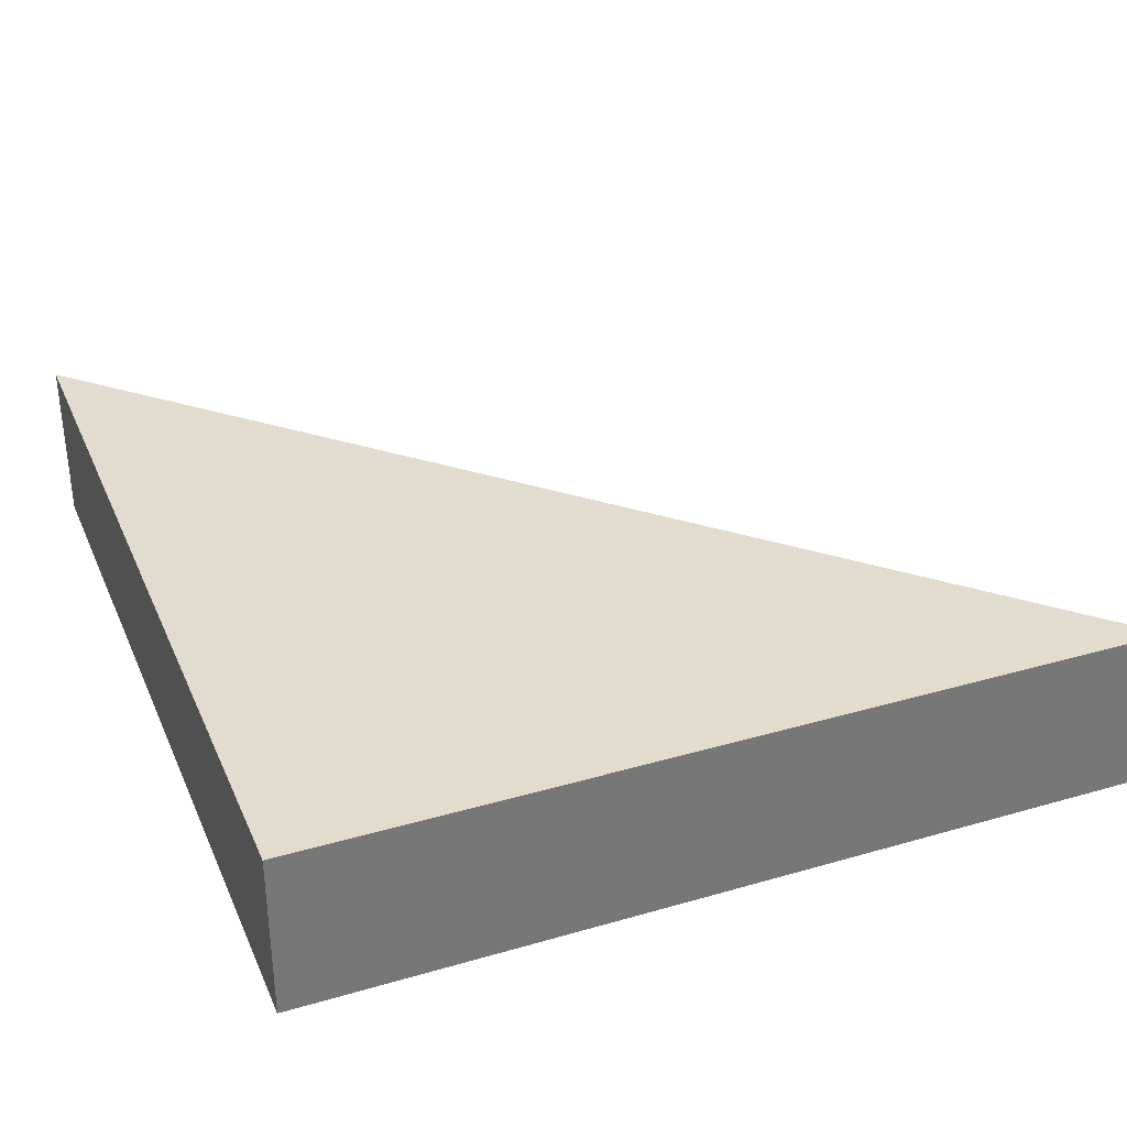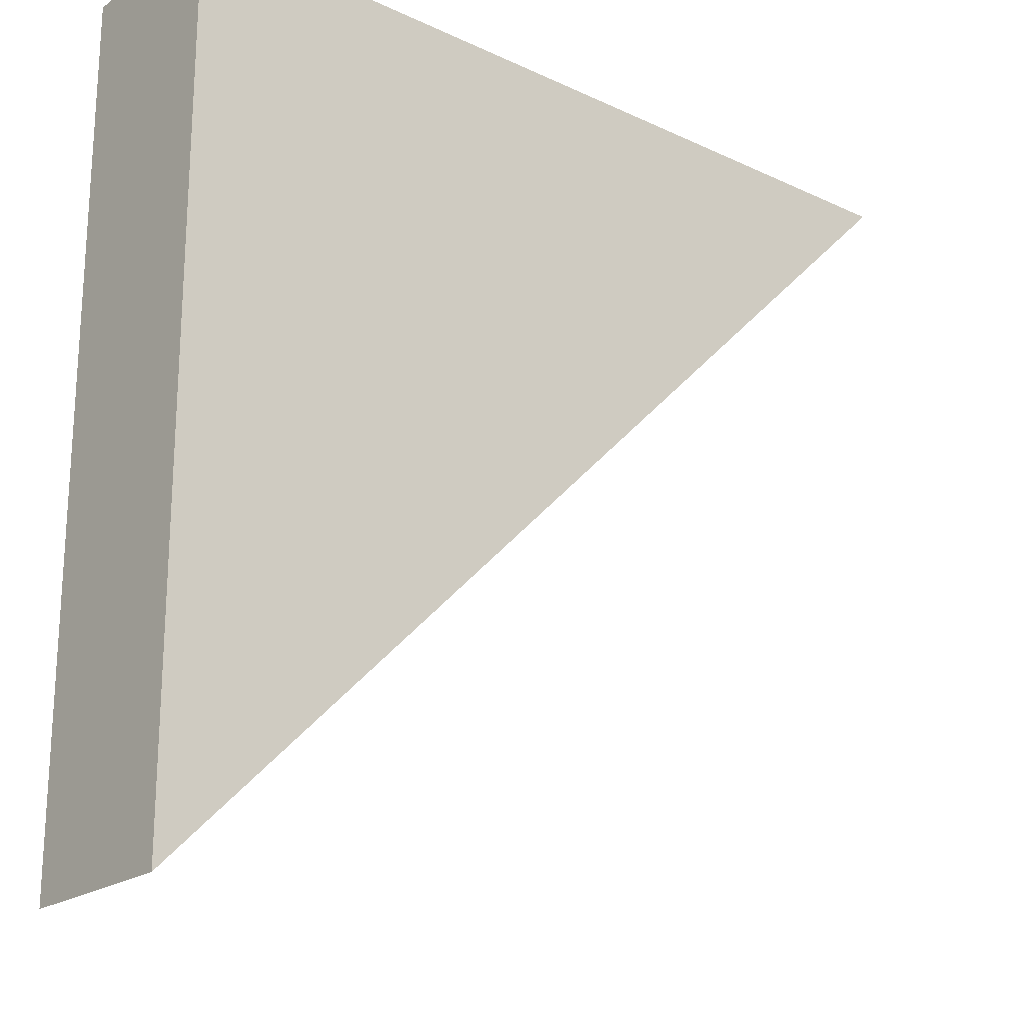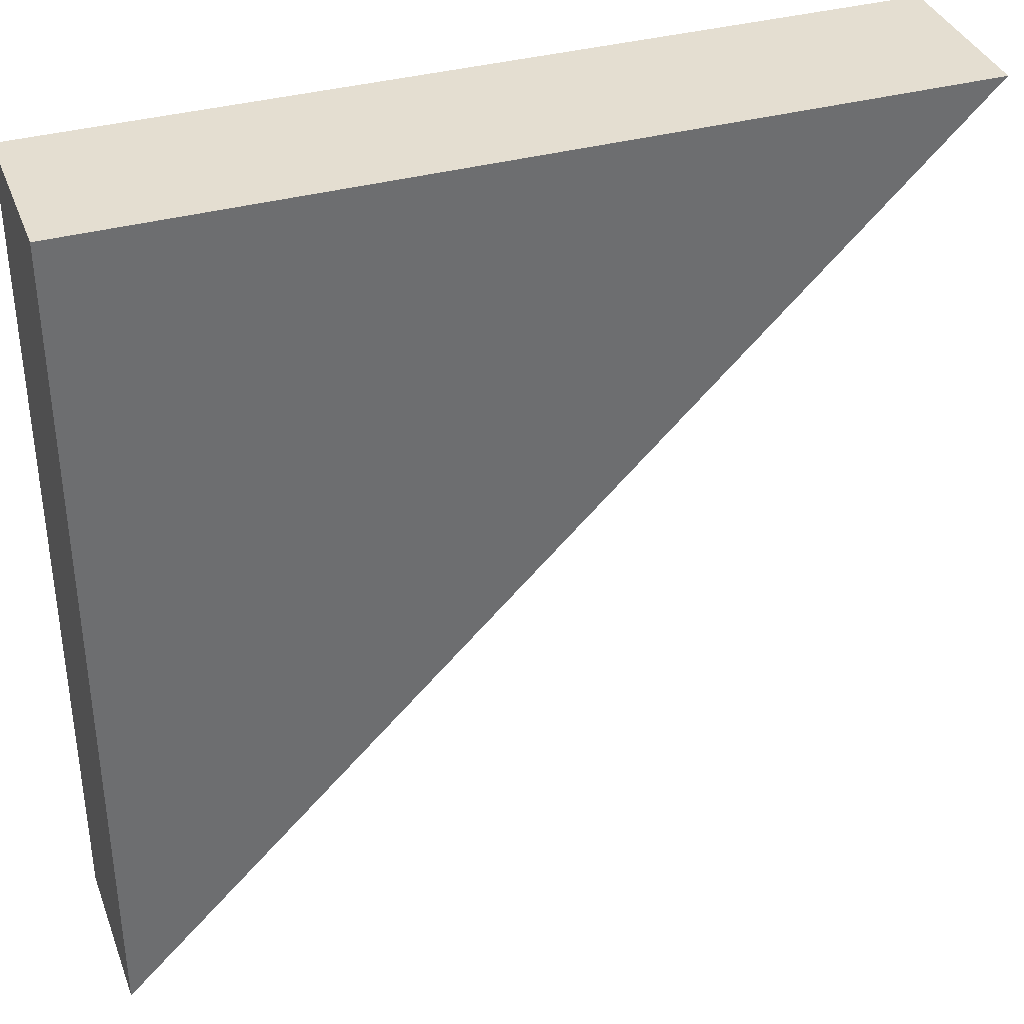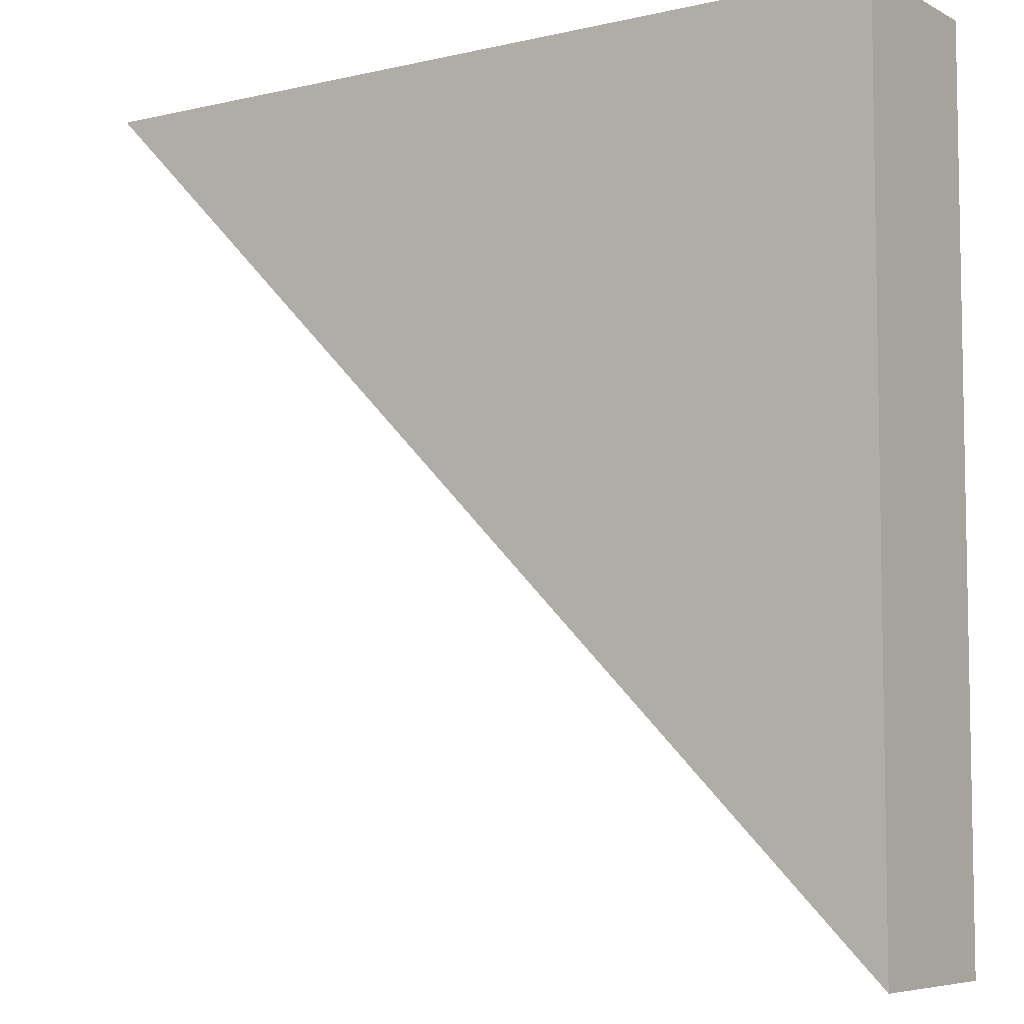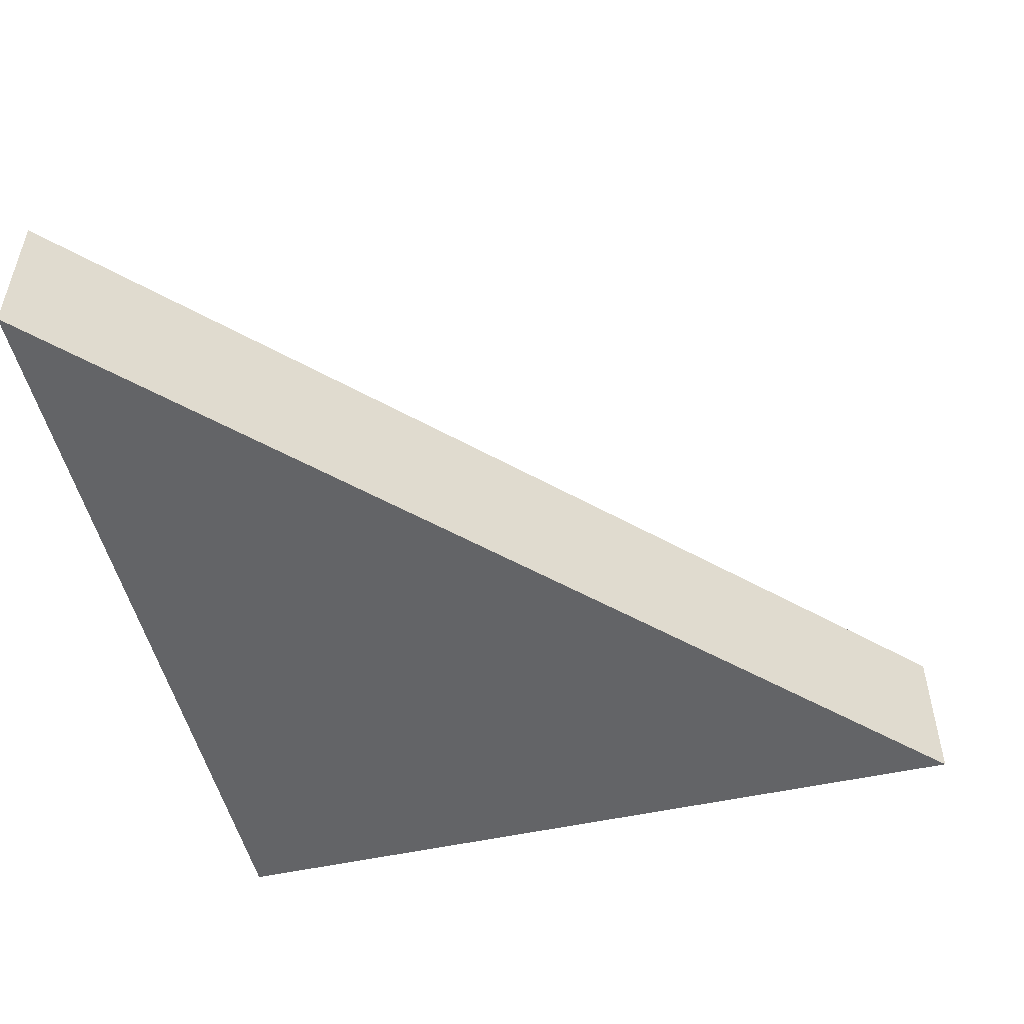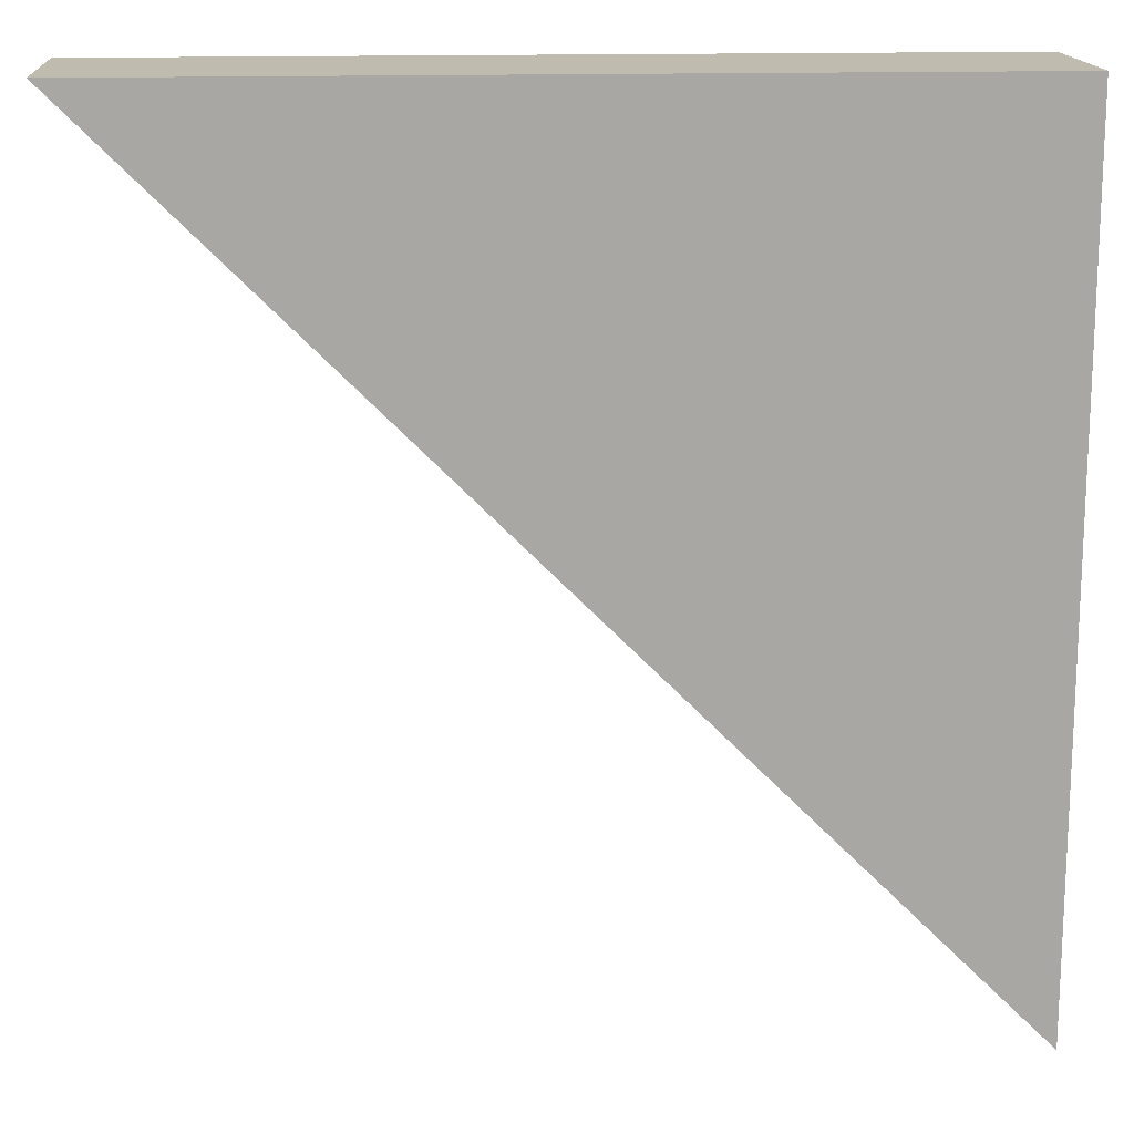
<metadata>
{"format":"obj","ext":"obj","renderer":"f3d","projection":"perspective","resolution":1024,"background":"white","views":[{"elev":34.0,"azim":-21.4,"up":"+Y"},{"elev":-21.4,"azim":-39.6,"up":"+Z"},{"elev":36.7,"azim":-19.4,"up":"+Z"},{"elev":-6.5,"azim":-145.6,"up":"+Z"},{"elev":-51.4,"azim":103.5,"up":"+Y"},{"elev":15.7,"azim":176.1,"up":"+Z"}]}
</metadata>
<code>
g ENV_FloorTriangle01_MO
v -250 50 250
v -250 50 -250
v 250 50 250
v -250 -50 -250
v -250 -50 250
v 250 -50 250
v -250 -50 250
v -250 50 250
v 250 50 250
v 250 -50 250
v -250 -50 -250
v -250 50 -250
v -250 50 250
v -250 -50 250
v 250 50 250
v -250 50 -250
v -250 -50 -250
v 250 -50 250
g ENV_FloorTriangle01_MO_0
f 3 2 1
f 6 5 4
f 9 8 7
f 10 9 7
f 13 12 11
f 14 13 11
f 17 16 15
f 18 17 15

</code>
